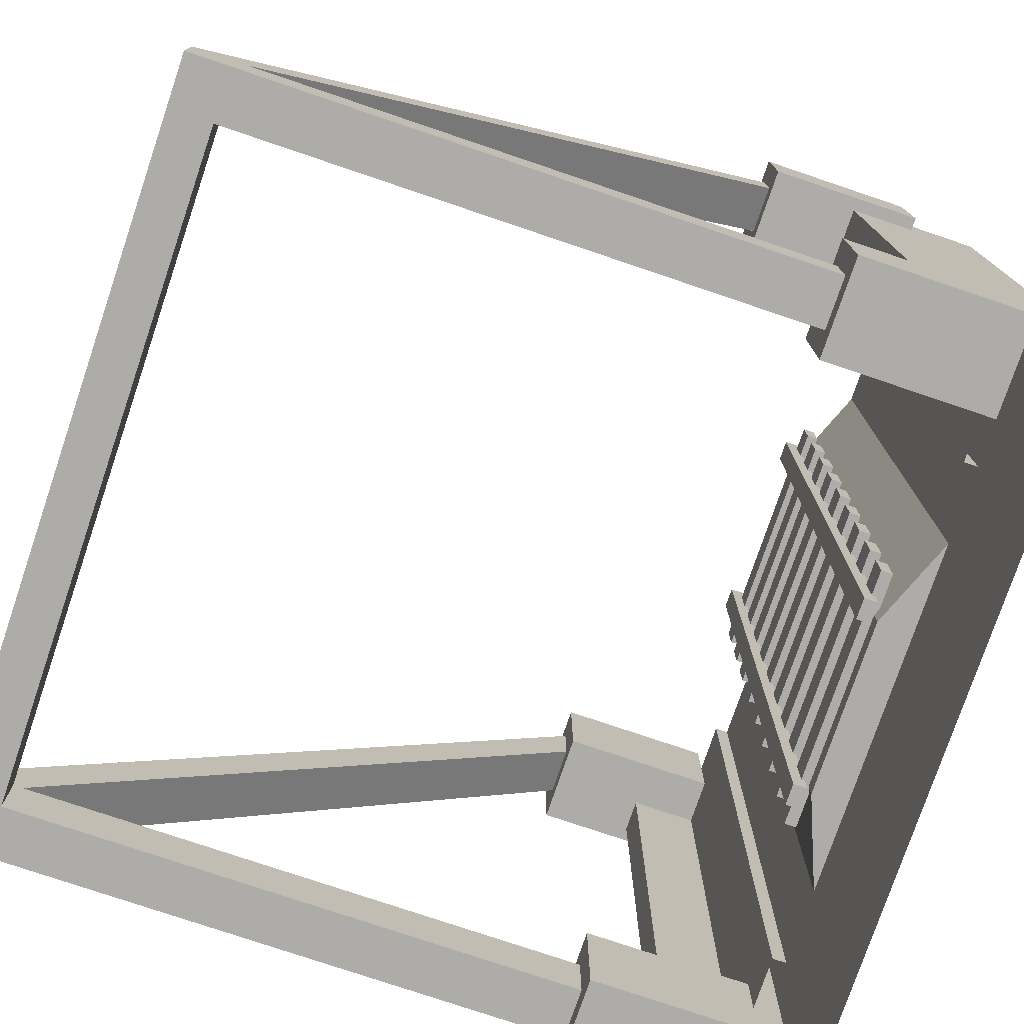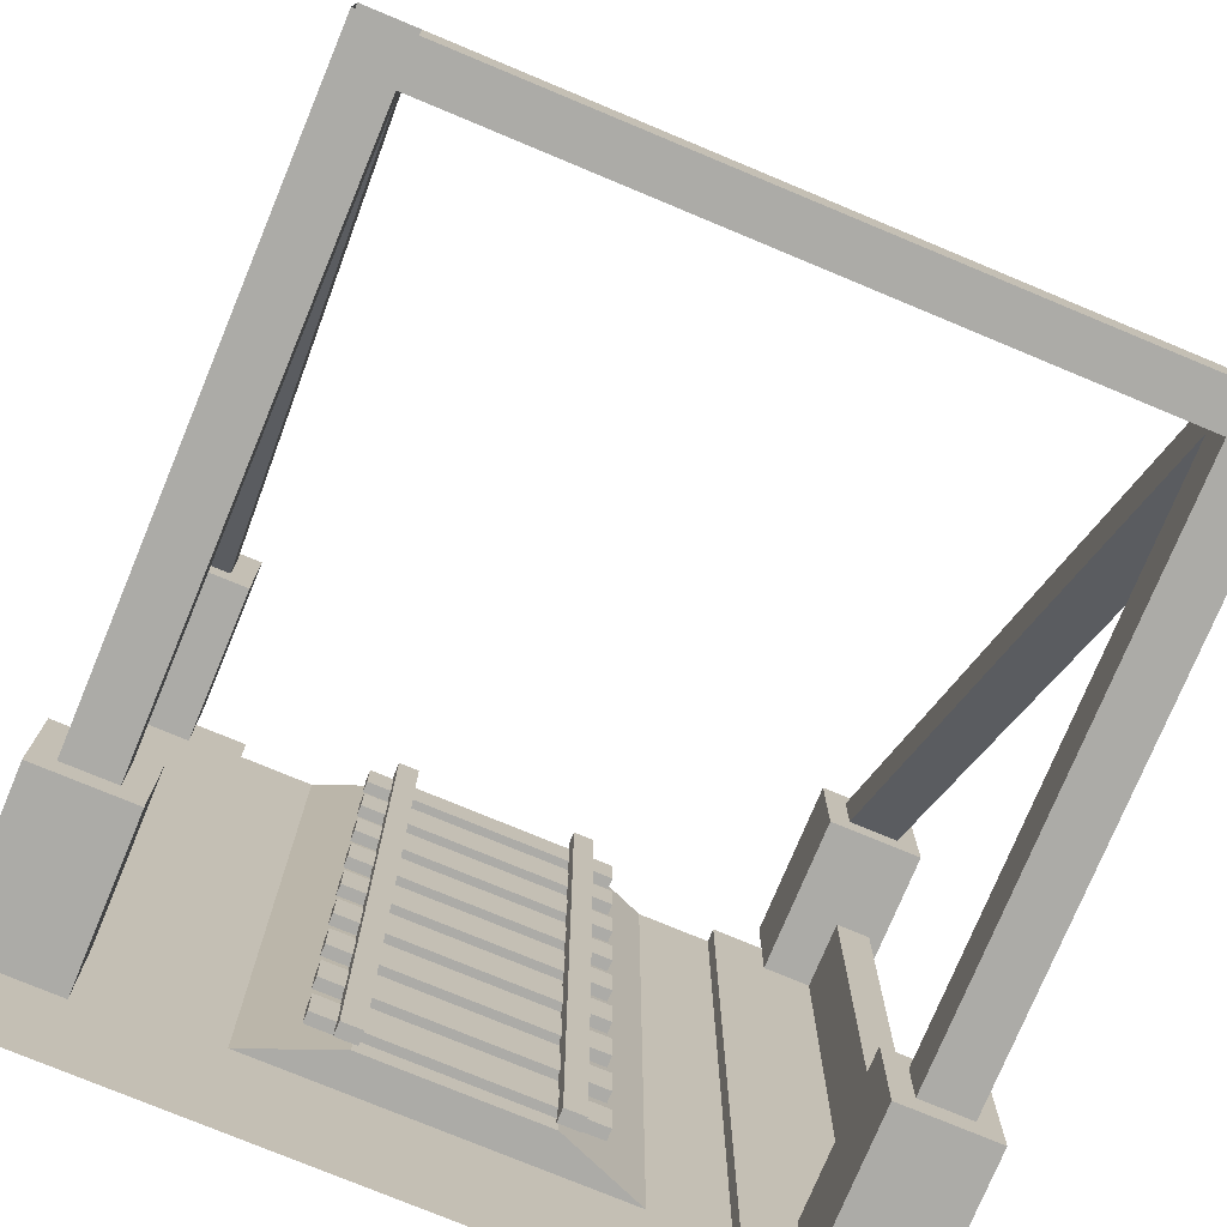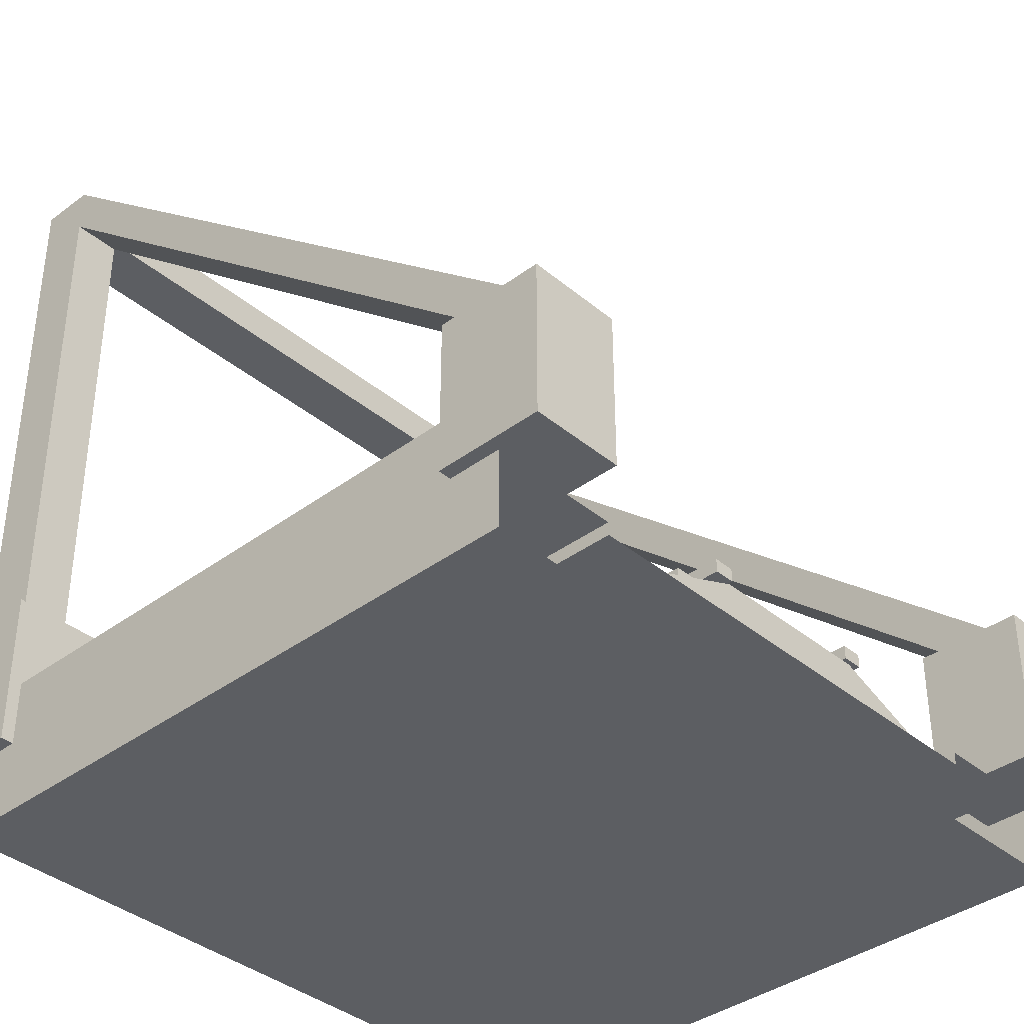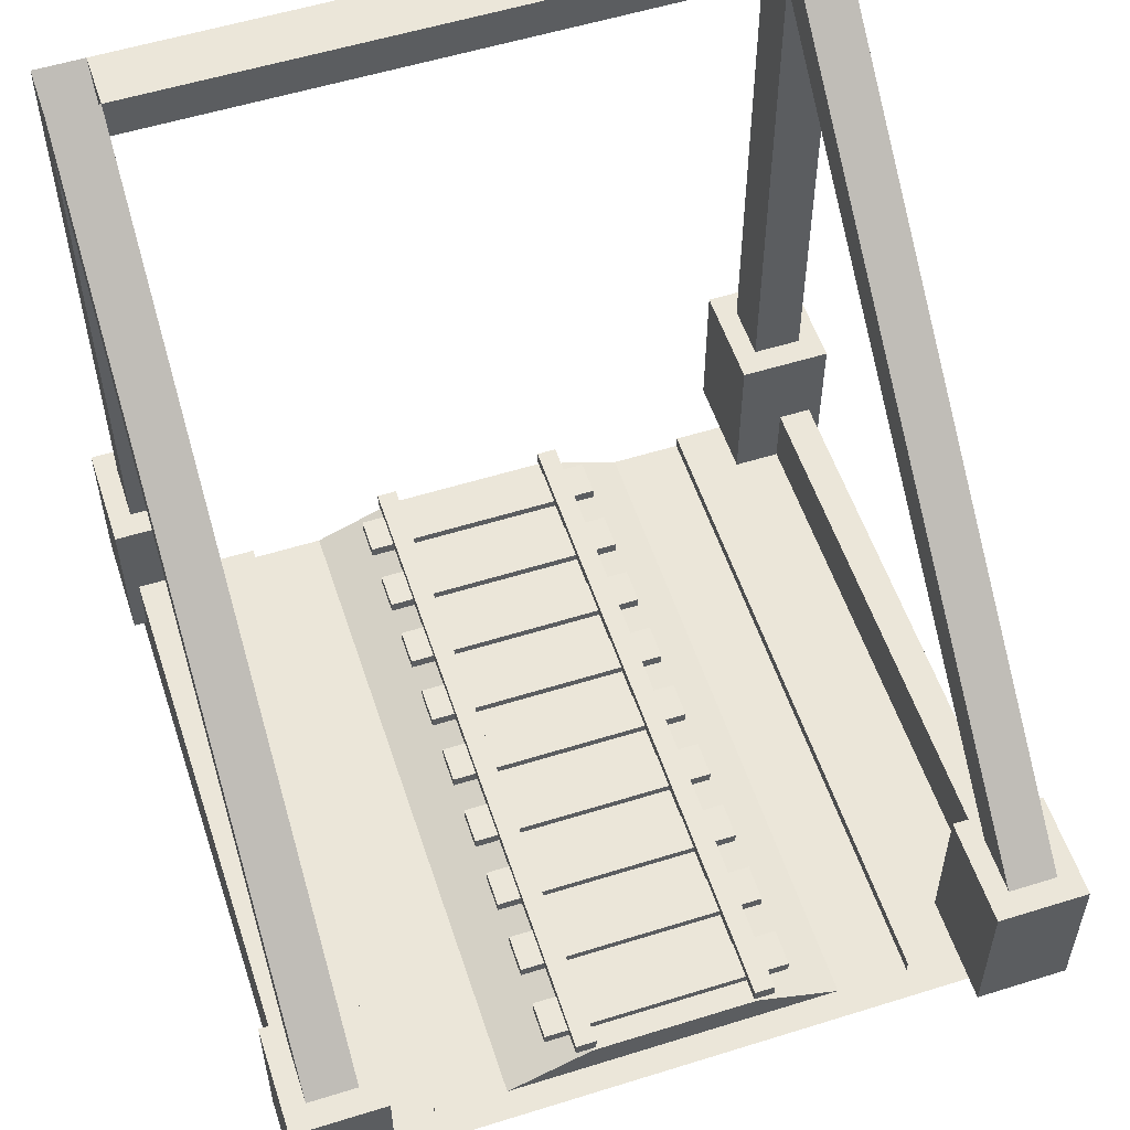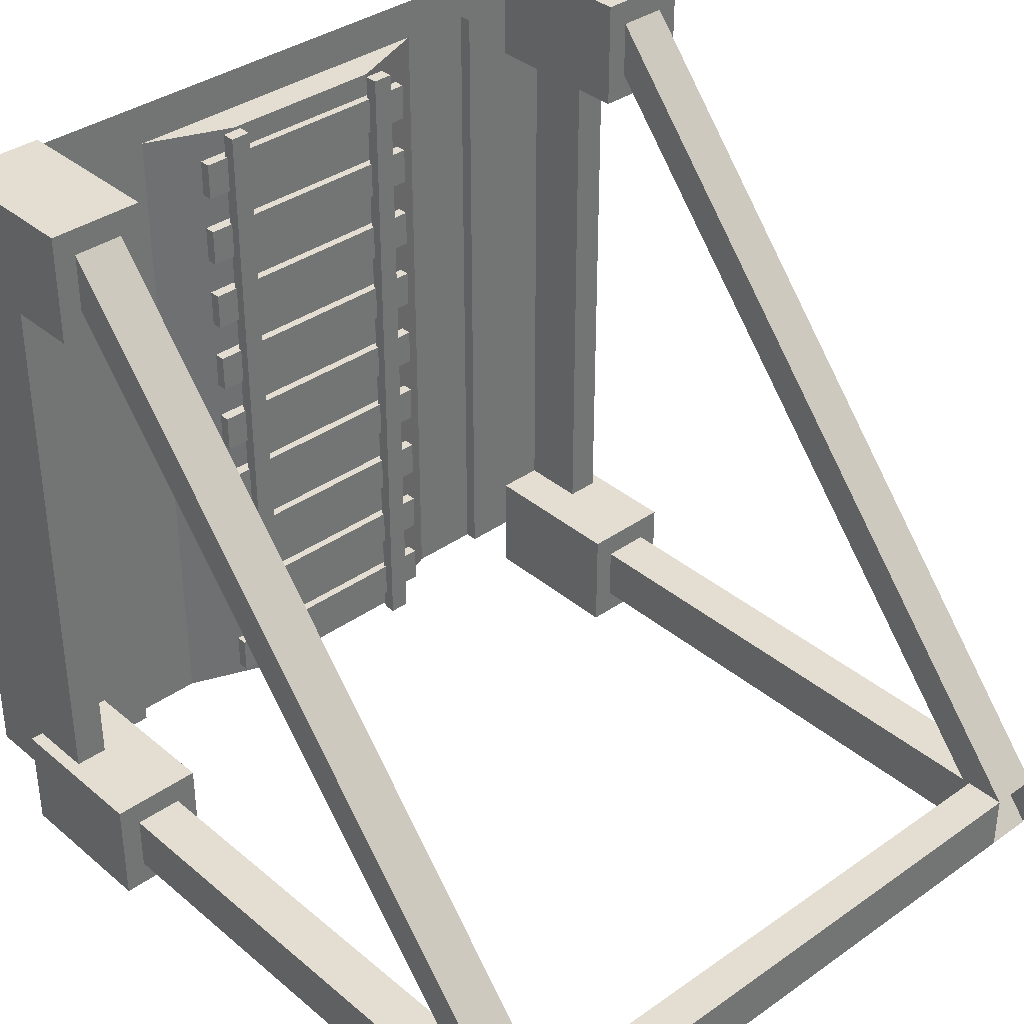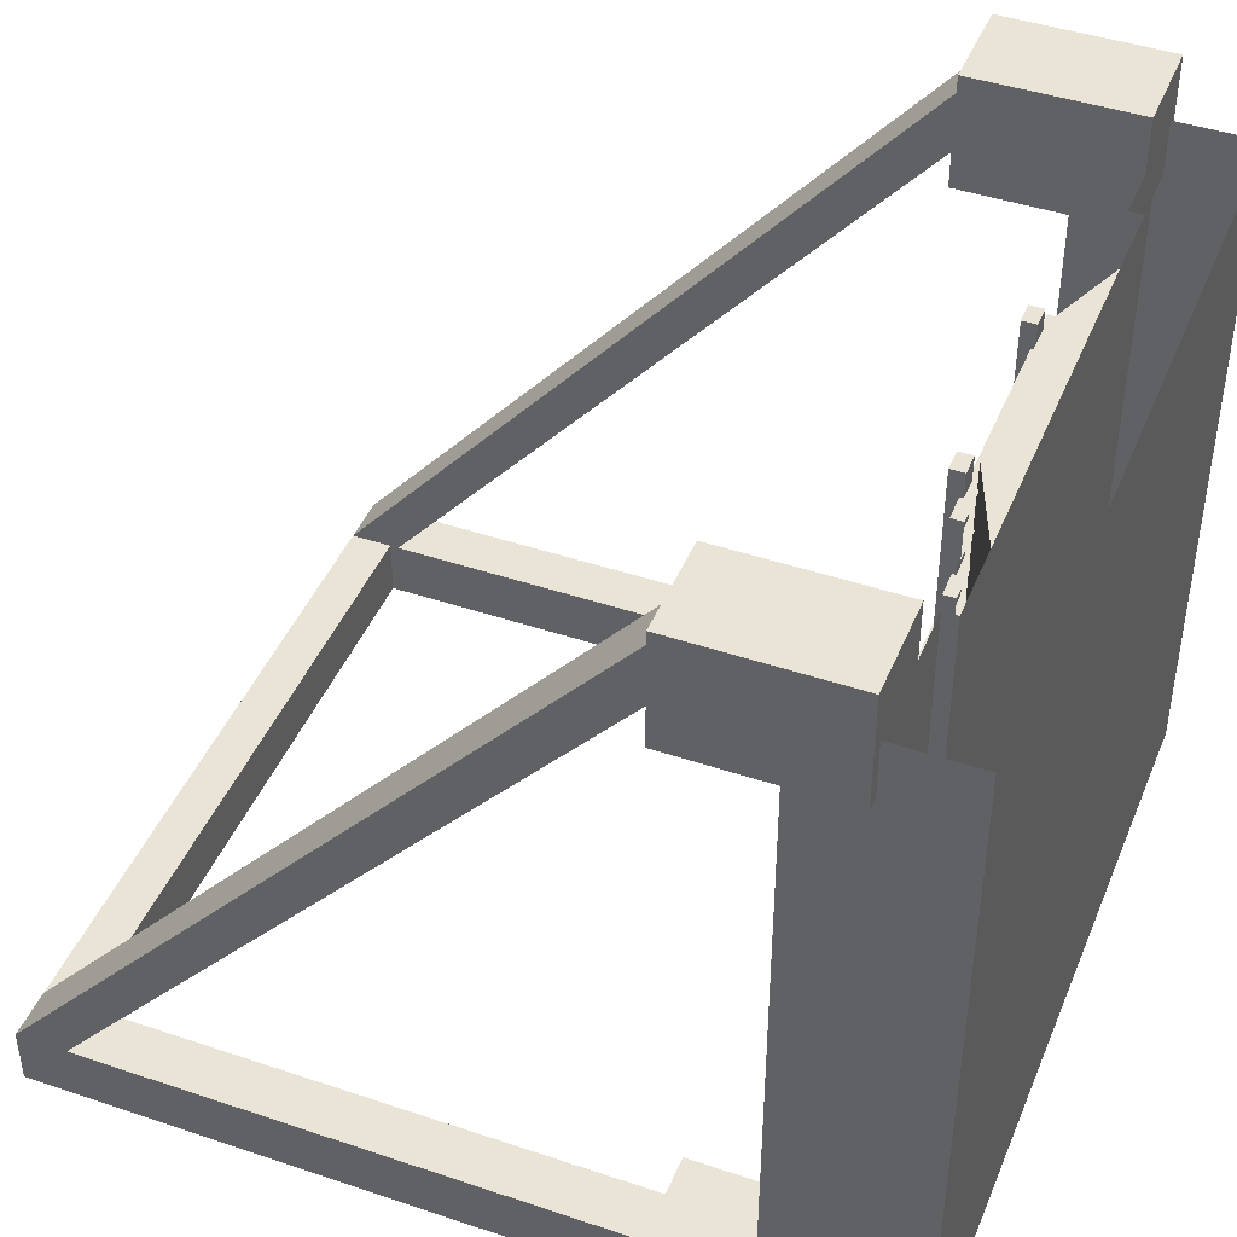
<metadata>
{"format":"obj","ext":"obj","renderer":"f3d","projection":"perspective","resolution":1024,"background":"white","views":[{"elev":-76.9,"azim":-108.7,"up":"+Z"},{"elev":-76.2,"azim":157.4,"up":"+Z"},{"elev":-38.0,"azim":-46.5,"up":"+Y"},{"elev":55.4,"azim":-18.2,"up":"+Y"},{"elev":36.3,"azim":137.5,"up":"+Z"},{"elev":43.8,"azim":-68.4,"up":"+Z"}]}
</metadata>
<code>
v -4.637 20.48 -9.576
v 4.637 20.48 -9.576
v -4.637 21.08 -9.576
v 4.637 21.08 -9.576
v -4.637 21.08 -10.42
v 4.637 21.08 -10.42
v -4.637 20.48 -10.42
v 4.637 20.48 -10.42
v -1.832 10.46 -4.74
v 1.832 10.46 -4.74
v -1.832 10.63 -4.74
v 1.832 10.63 -4.74
v -1.832 10.63 -5.289
v 1.832 10.63 -5.289
v -1.832 10.46 -5.289
v 1.832 10.46 -5.289
v -1.832 10.46 -5.838
v 1.832 10.46 -5.838
v -1.832 10.63 -5.838
v 1.832 10.63 -5.838
v -1.832 10.63 -6.387
v 1.832 10.63 -6.387
v -1.832 10.46 -6.387
v 1.832 10.46 -6.387
v -1.832 10.46 -6.936
v 1.832 10.46 -6.936
v -1.832 10.63 -6.936
v 1.832 10.63 -6.936
v -1.832 10.63 -7.485
v 1.832 10.63 -7.485
v -1.832 10.46 -7.485
v 1.832 10.46 -7.485
v -1.832 10.46 -8.034
v 1.832 10.46 -8.034
v -1.832 10.63 -8.034
v 1.832 10.63 -8.034
v -1.832 10.63 -8.583
v 1.832 10.63 -8.583
v -1.832 10.46 -8.583
v 1.832 10.46 -8.583
v -1.832 10.46 -9.131
v 1.832 10.46 -9.131
v -1.832 10.63 -9.131
v 1.832 10.63 -9.131
v -1.832 10.63 -9.68
v 1.832 10.63 -9.68
v -1.832 10.46 -9.68
v 1.832 10.46 -9.68
v -1.832 10.46 -3.642
v 1.832 10.46 -3.642
v -1.832 10.63 -3.642
v 1.832 10.63 -3.642
v -1.832 10.63 -4.191
v 1.832 10.63 -4.191
v -1.832 10.46 -4.191
v 1.832 10.46 -4.191
v -1.832 10.46 -2.545
v 1.832 10.46 -2.545
v -1.832 10.63 -2.545
v 1.832 10.63 -2.545
v -1.832 10.63 -3.093
v 1.832 10.63 -3.093
v -1.832 10.46 -3.093
v 1.832 10.46 -3.093
v -1.832 10.46 -1.447
v 1.832 10.46 -1.447
v -1.832 10.63 -1.447
v 1.832 10.63 -1.447
v -1.832 10.63 -1.996
v 1.832 10.63 -1.996
v -1.832 10.46 -1.996
v 1.832 10.46 -1.996
v -1.832 10.46 -0.3489
v 1.832 10.46 -0.3489
v -1.832 10.63 -0.3489
v 1.832 10.63 -0.3489
v -1.832 10.63 -0.8978
v 1.832 10.63 -0.8978
v -1.832 10.46 -0.8978
v 1.832 10.46 -0.8978
v -1.181 10.58 8e-06
v -1.481 10.58 8e-06
v -1.181 10.78 8e-06
v -1.481 10.78 8e-06
v -1.181 10.78 -10
v -1.481 10.78 -10
v -1.181 10.58 -10
v -1.481 10.58 -10
v 1.181 10.58 8e-06
v 1.481 10.58 8e-06
v 1.181 10.78 8e-06
v 1.481 10.78 8e-06
v 1.181 10.78 -10
v 1.481 10.78 -10
v 1.181 10.58 -10
v 1.481 10.58 -10
v -2.5 10 8e-06
v 2.5 10 8e-06
v -1.238 10.5 8e-06
v 1.238 10.5 8e-06
v -1.238 10.5 -10
v 1.238 10.5 -10
v -2.5 10 -10
v 2.5 10 -10
v 3.565 10 8e-06
v 3.565 10.2 8e-06
v 5 10.2 8e-06
v 5 10.2 -7.5
v 3.417 10 8e-06
v 5 10.2 -2.5
v 3.565 10.2 -2.5
v 3.565 10 -2.5
v 3.417 10 -2.5
v -5 10.2 -7.5
v -5 10.2 8e-06
v -5 10.2 -2.5
v -3.565 10.2 -2.5
v -3.565 10 -2.5
v -3.417 10 -2.5
v -3.417 10 8e-06
v -3.565 10.2 -8e-06
v -3.565 10 -8e-06
v -5.491 9.83 -10
v -5.491 9.056 -10
v -5.491 9.83 8e-06
v -5.491 11.18 8e-06
v -5 11.18 8e-06
v -5 10.78 8e-06
v -5.491 9.049 8e-06
v 5.491 9.83 -10
v 5.491 9.049 -10
v 5.491 9.056 -10
v 5.491 9.83 8e-06
v 5.491 11.18 8e-06
v 5 11.18 8e-06
v 5 10.78 8e-06
v 5.491 9.049 8e-06
v -3.565 10.2 -2.564
v -5 10.2 -2.564
v 5 10.2 -2.564
v 3.565 10.2 -2.564
v 5 10.2 -10
v 3.565 10.2 -7.5
v 3.565 10 -7.5
v 3.417 10 -7.5
v 3.417 10 -10
v 3.565 10.2 -10
v 3.565 10 -10
v -3.565 10 -10
v -3.565 10.2 -10
v -5 10.2 -10
v -3.417 10 -10
v -3.565 10.2 -7.5
v -3.565 10 -7.5
v -3.417 10 -7.5
v -5 10.78 -10
v -5 11.18 -10
v -5.491 11.18 -10
v -5.491 9.049 -10
v 5 10.78 -10
v 5 11.18 -10
v 5.491 11.18 -10
v -3.565 10.2 -7.564
v -5 10.2 -7.564
v 5 10.2 -7.564
v 3.565 10.2 -7.564
v -5.686 10.2 0.8022
v -4.314 10.2 0.8022
v -5.686 12.53 0.8022
v -4.314 12.53 0.8022
v -5.686 12.53 -0.8021
v -4.314 12.53 -0.8021
v -5.686 10.2 -0.8021
v -4.314 10.2 -0.8021
v -5.686 10.2 -9.198
v -4.314 10.2 -9.198
v -5.686 12.53 -9.198
v -4.314 12.53 -9.198
v -5.686 12.53 -10.8
v -4.314 12.53 -10.8
v -5.686 10.2 -10.8
v -4.314 10.2 -10.8
v -5.363 12.53 -9.576
v -4.637 12.53 -9.576
v -5.363 12.53 -10.42
v -4.637 12.53 -10.42
v -4.637 12.53 -0.4243
v -5.363 12.53 -0.4243
v -4.637 21.08 -10.42
v -5.363 21.08 -10.42
v -4.637 21.08 -9.576
v -5.363 21.08 -9.576
v -4.637 12.53 0.4243
v -5.363 12.53 0.4243
v 4.314 10.2 0.8022
v 5.686 10.2 0.8022
v 4.314 12.53 0.8022
v 5.686 12.53 0.8022
v 4.314 12.53 -0.8021
v 5.686 12.53 -0.8021
v 4.314 10.2 -0.8021
v 5.686 10.2 -0.8021
v 4.314 10.2 -9.198
v 5.686 10.2 -9.198
v 4.314 12.53 -9.198
v 5.686 12.53 -9.198
v 4.314 12.53 -10.8
v 5.686 12.53 -10.8
v 4.314 10.2 -10.8
v 5.686 10.2 -10.8
v 4.637 12.53 -9.576
v 5.363 12.53 -9.576
v 4.637 12.53 -10.42
v 5.363 12.53 -10.42
v 5.363 12.53 -0.4243
v 4.637 12.53 -0.4243
v 5.363 21.08 -10.42
v 4.637 21.08 -10.42
v 5.363 21.08 -9.576
v 4.637 21.08 -9.576
v 5.363 12.53 0.4243
v 4.637 12.53 0.4243
v 1.5e-05 10 8e-06
f 1 2 4 3
f 3 4 6 5
f 5 6 8 7
f 7 8 2 1
f 9 10 12 11
f 11 12 14 13
f 13 14 16 15
f 10 16 14 12
f 15 9 11 13
f 17 18 20 19
f 19 20 22 21
f 21 22 24 23
f 18 24 22 20
f 23 17 19 21
f 25 26 28 27
f 27 28 30 29
f 29 30 32 31
f 26 32 30 28
f 31 25 27 29
f 33 34 36 35
f 35 36 38 37
f 37 38 40 39
f 34 40 38 36
f 39 33 35 37
f 41 42 44 43
f 43 44 46 45
f 45 46 48 47
f 42 48 46 44
f 47 41 43 45
f 49 50 52 51
f 51 52 54 53
f 53 54 56 55
f 50 56 54 52
f 55 49 51 53
f 57 58 60 59
f 59 60 62 61
f 61 62 64 63
f 58 64 62 60
f 63 57 59 61
f 65 66 68 67
f 67 68 70 69
f 69 70 72 71
f 66 72 70 68
f 71 65 67 69
f 73 74 76 75
f 75 76 78 77
f 77 78 80 79
f 74 80 78 76
f 79 73 75 77
f 81 83 84 82
f 83 85 86 84
f 85 87 88 86
f 87 81 82 88
f 82 84 86 88
f 87 85 83 81
f 89 90 92 91
f 91 92 94 93
f 93 94 96 95
f 95 96 90 89
f 90 96 94 92
f 95 89 91 93
f 97 223 98 100 99
f 99 100 102 101
f 101 102 104 103
f 98 104 102 100
f 103 97 99 101
f 111 112 105 106
f 107 110 111 106
f 109 105 112 113
f 110 140 141 111
f 141 112 111
f 113 112 144 145
f 108 140 110
f 138 118 154 153
f 138 139 116 117
f 118 119 155 154
f 116 115 121 117
f 121 122 118 117
f 120 119 118 122
f 119 120 109 113 145 146 152 155
f 123 125 126 158
f 126 127 157 158
f 127 128 156 157
f 128 115 114 151 156
f 137 129 124 159 131 132
f 129 125 123 124
f 134 133 130 162
f 135 134 162 161
f 136 135 161 160
f 108 107 136 160 142
f 137 131 130 133
f 137 132 131
f 114 139 138 153
f 138 117 118
f 141 140 108 143
f 112 141 143 144
f 108 165 166 143
f 166 144 143
f 146 145 144 148
f 142 165 108
f 163 154 149 150
f 163 164 114 153
f 152 149 154 155
f 151 164 163 150
f 163 153 154
f 166 165 142 147
f 148 144 166 147
f 167 168 170 169
f 169 170 172 171
f 171 172 174 173
f 173 174 168 167
f 168 174 172 170
f 173 167 169 171
f 175 176 178 177
f 177 178 180 179
f 179 180 182 181
f 181 182 176 175
f 176 182 180 178
f 181 175 177 179
f 187 188 190 189
f 191 192 194 193
f 188 194 192 190
f 193 187 189 191
f 183 184 191 192
f 190 189 186 185
f 185 186 184 183
f 184 186 189 191
f 185 183 192 190
f 188 187 193 194
f 195 196 198 197
f 197 198 200 199
f 199 200 202 201
f 201 202 196 195
f 196 202 200 198
f 201 195 197 199
f 203 204 206 205
f 205 206 208 207
f 207 208 210 209
f 209 210 204 203
f 204 210 208 206
f 209 203 205 207
f 215 216 218 217
f 219 220 222 221
f 216 222 220 218
f 221 215 217 219
f 211 212 219 220
f 218 217 214 213
f 213 214 212 211
f 212 214 217 219
f 213 211 220 218
f 216 215 221 222

</code>
